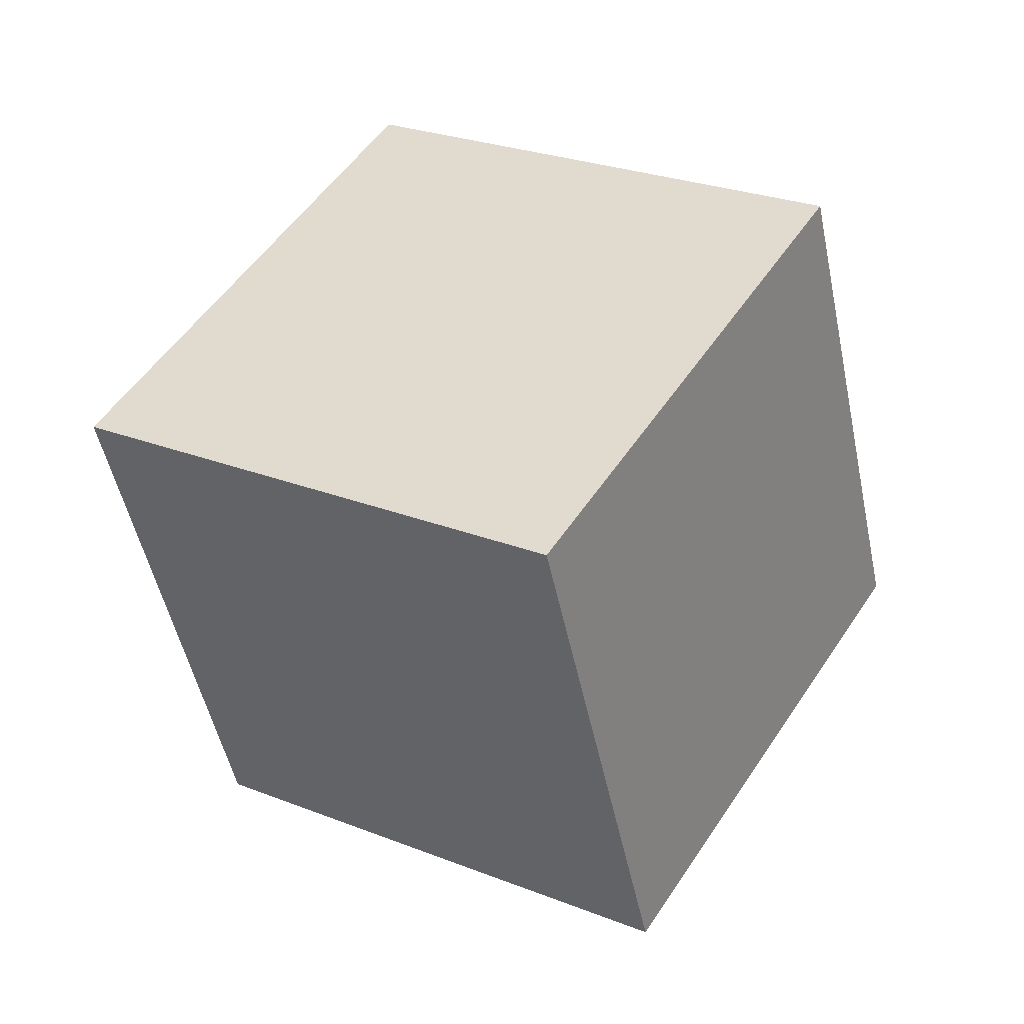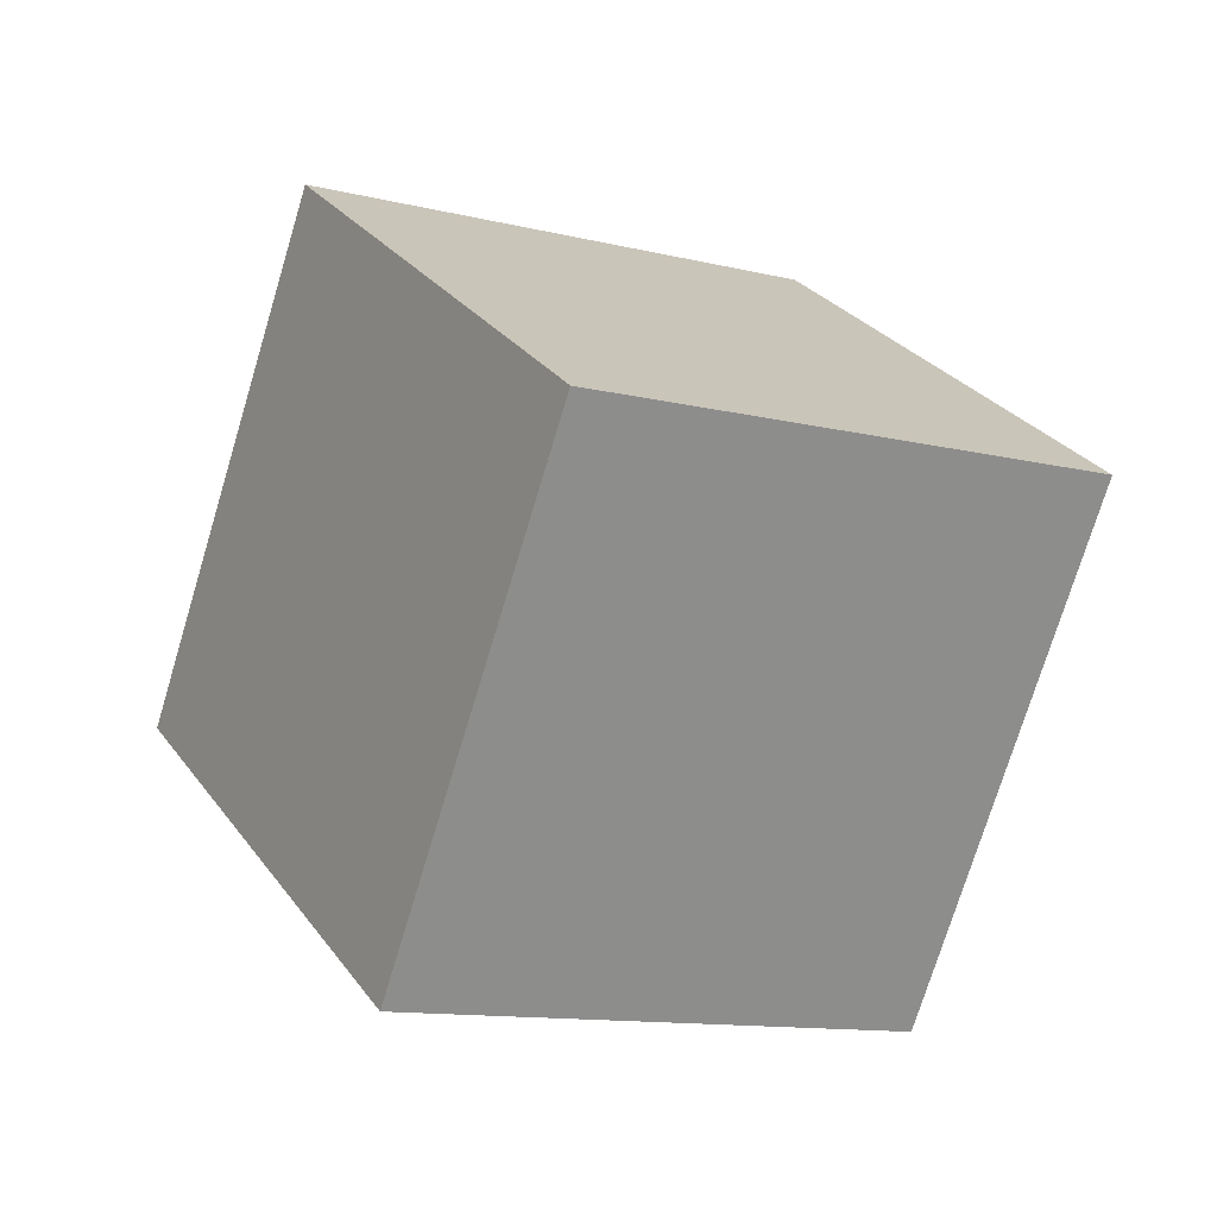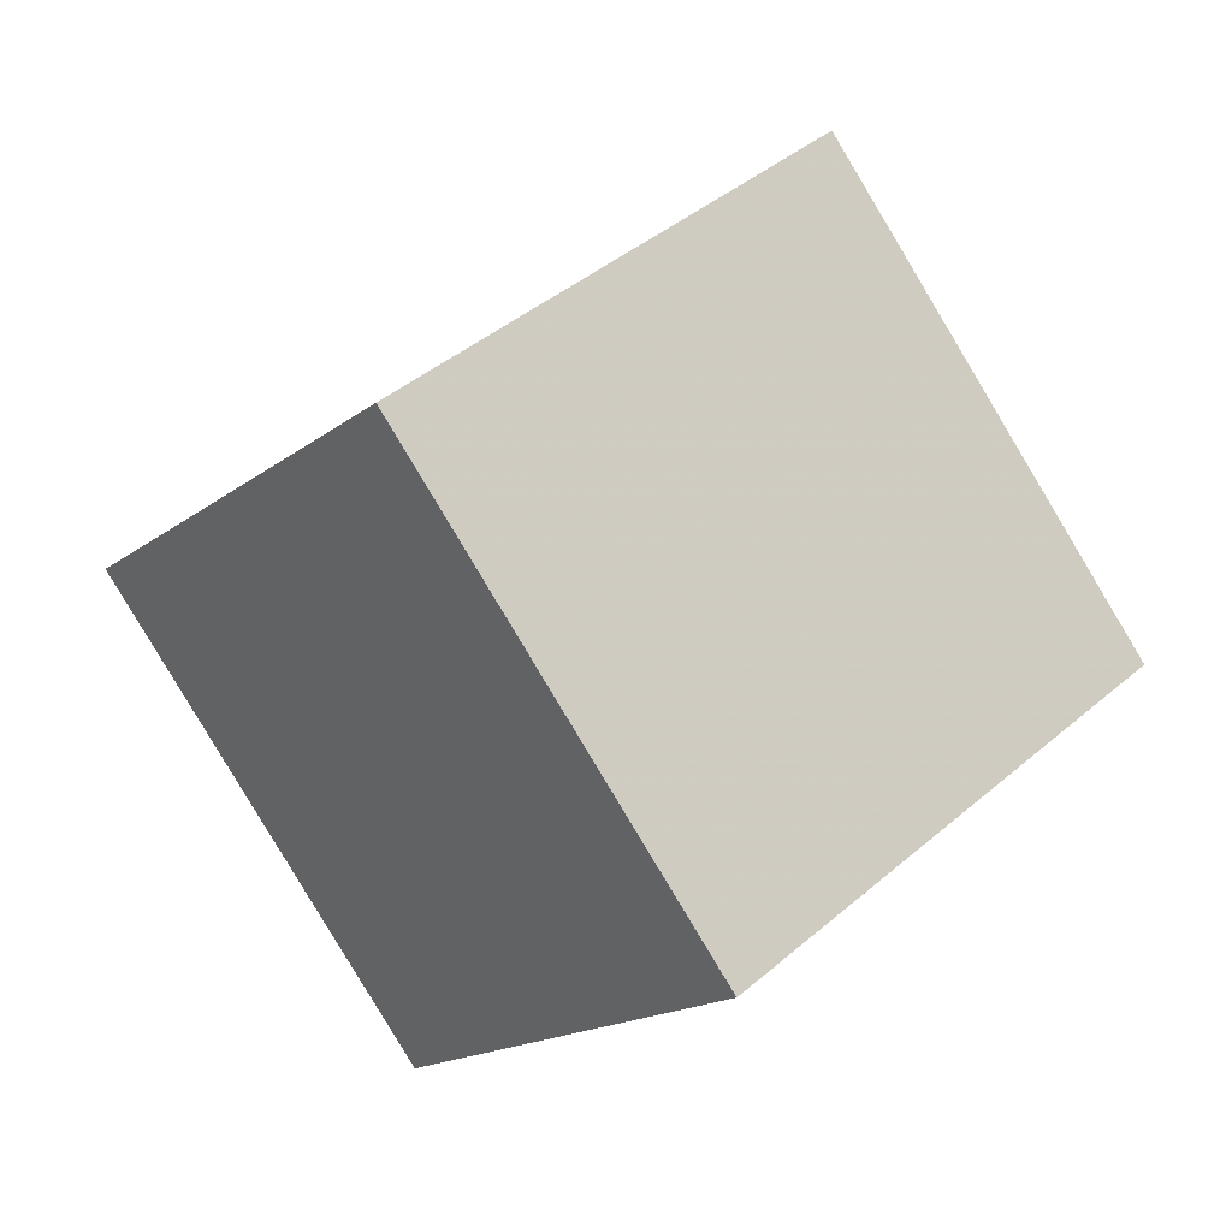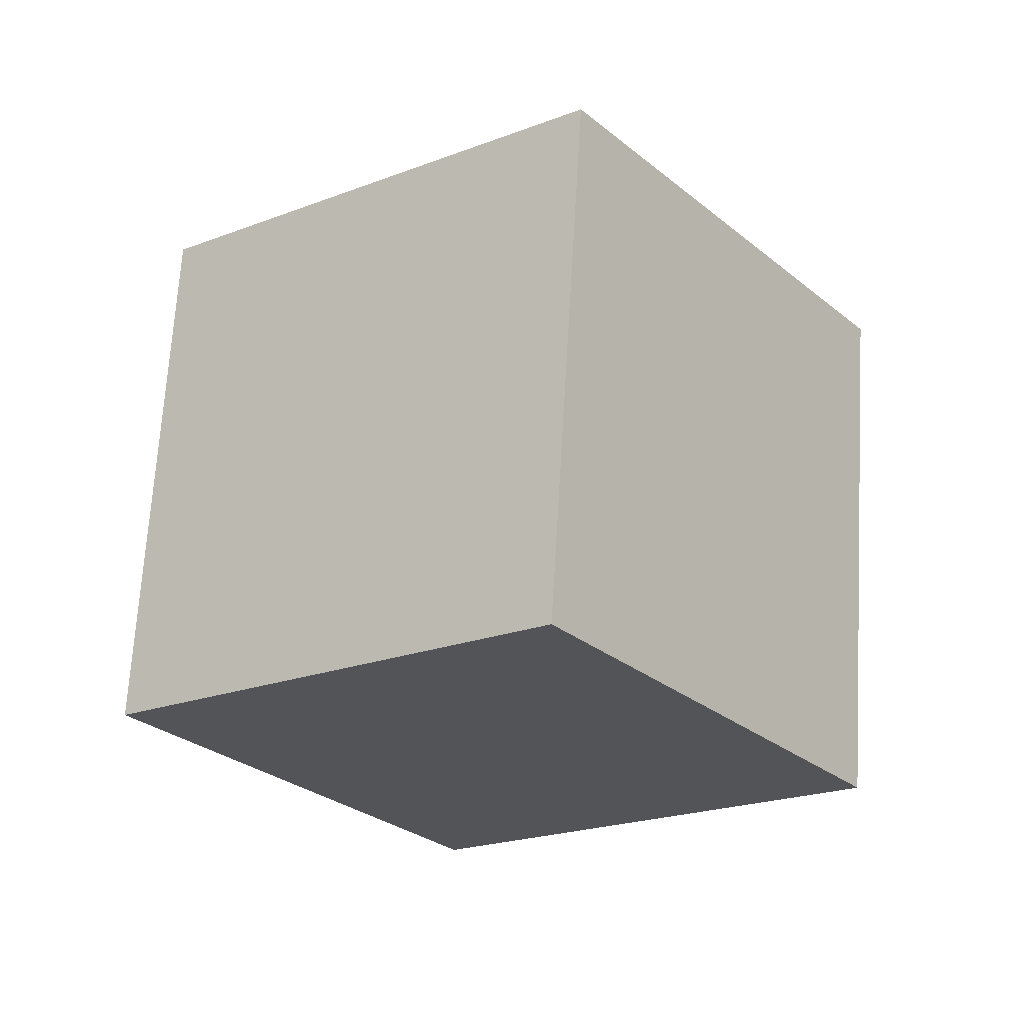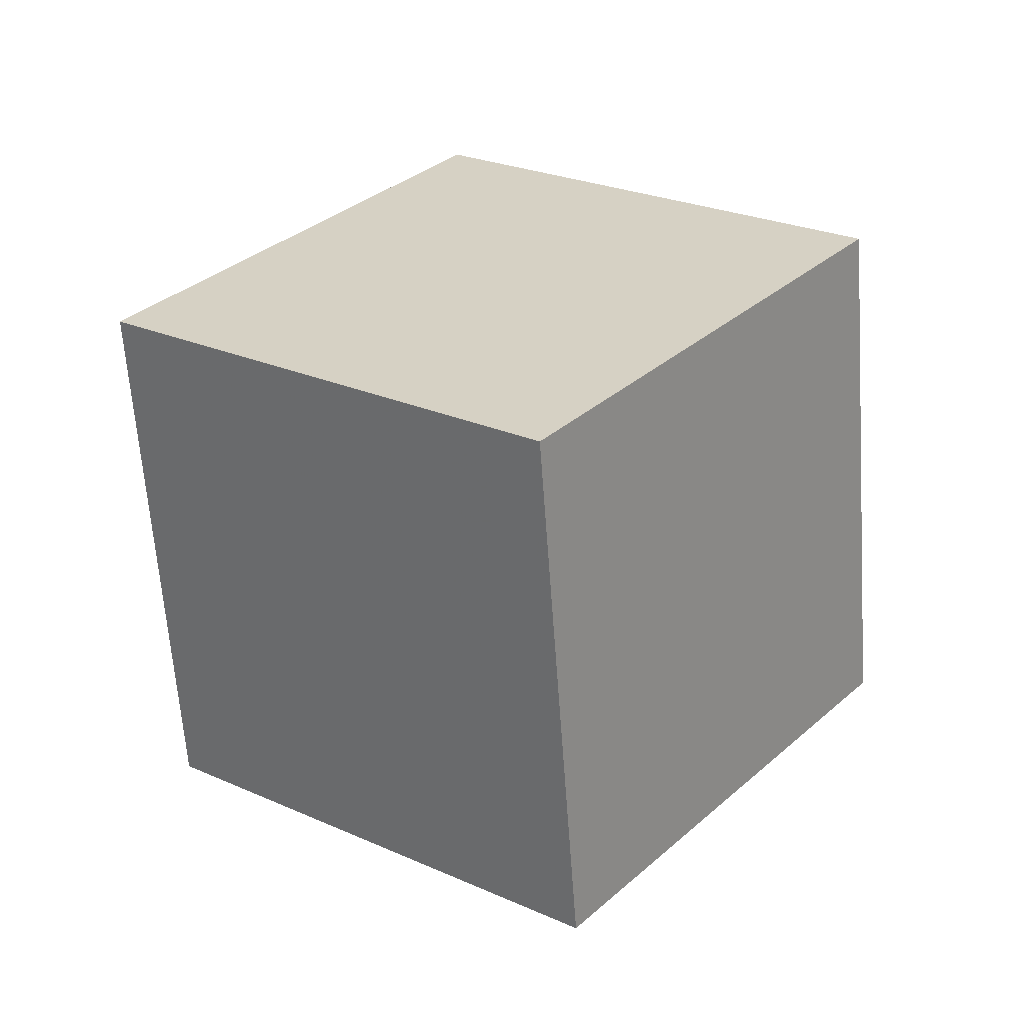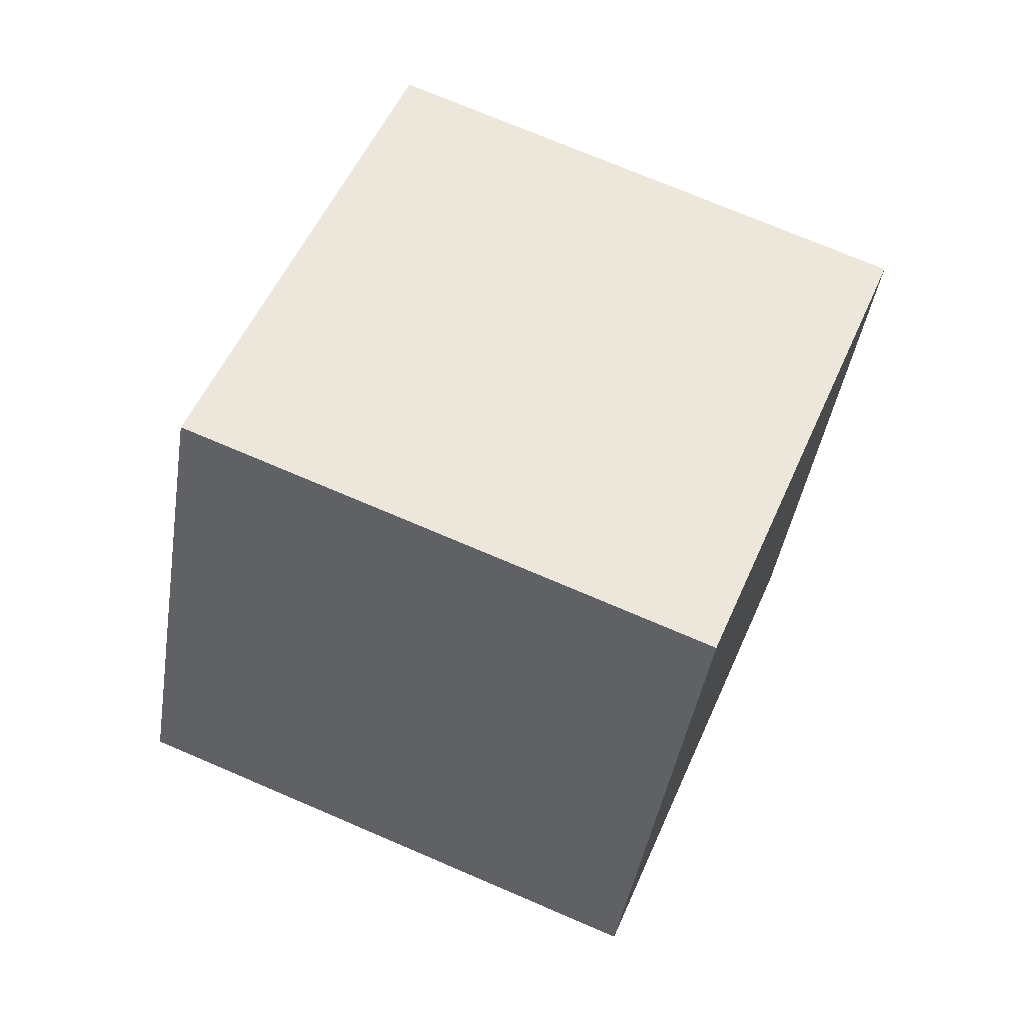
<metadata>
{"format":"obj","ext":"obj","renderer":"f3d","projection":"perspective","resolution":1024,"background":"white","views":[{"elev":-31.2,"azim":-149.4,"up":"+Y"},{"elev":35.9,"azim":-89.5,"up":"+Z"},{"elev":17.3,"azim":64.2,"up":"+Y"},{"elev":9.2,"azim":142.7,"up":"+Y"},{"elev":-4.5,"azim":-36.0,"up":"+Y"},{"elev":-29.4,"azim":-70.6,"up":"+Z"}]}
</metadata>
<code>
v -9.957 -2.258 8.171
v -1.2 2.324 6.645
v -13.03 0.5951 -0.9066
v -4.275 5.177 -2.432
v -6.232 -10.68 4.263
v 2.524 -6.094 2.738
v -9.307 -7.823 -4.814
v -0.551 -3.24 -6.34
f 2 4 1
f 5 2 1
f 1 4 3
f 3 5 1
f 2 8 4
f 6 2 5
f 6 8 2
f 4 8 3
f 7 5 3
f 3 8 7
f 7 6 5
f 8 6 7

</code>
